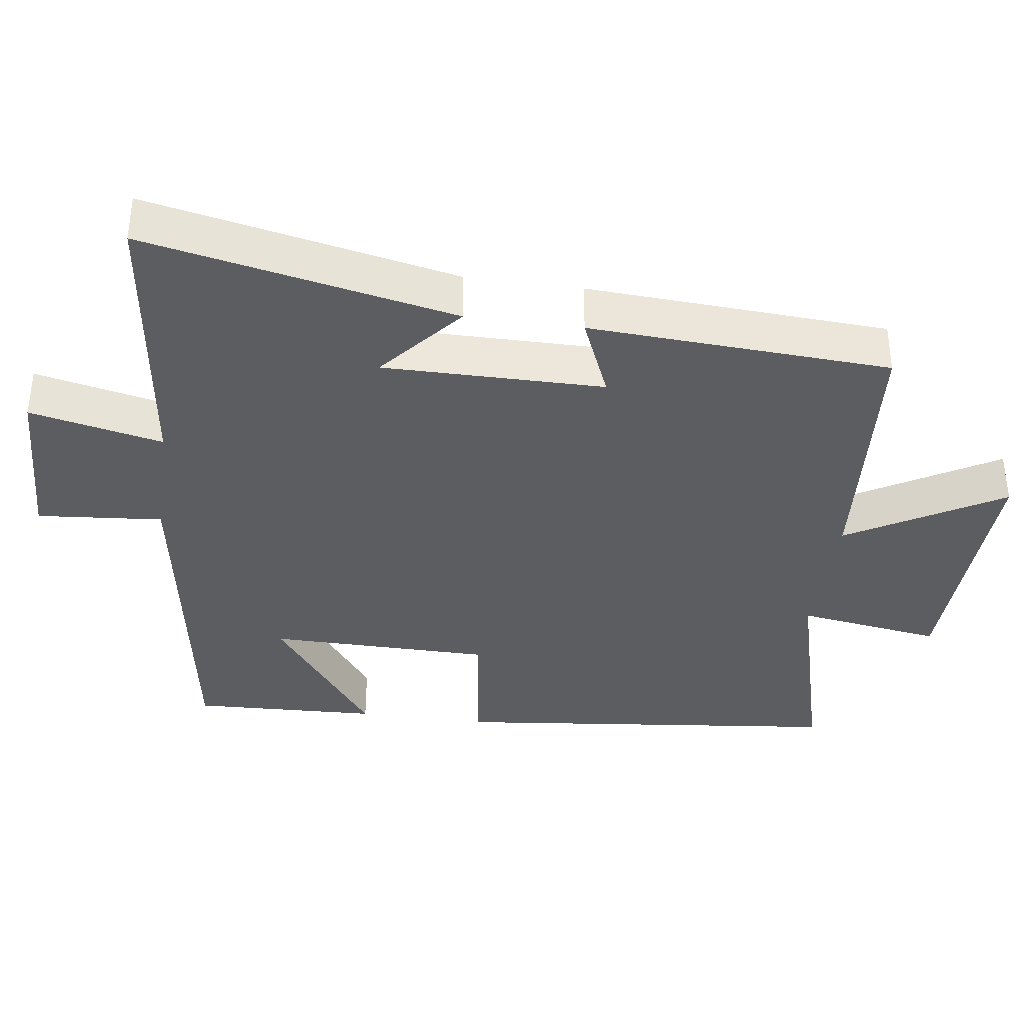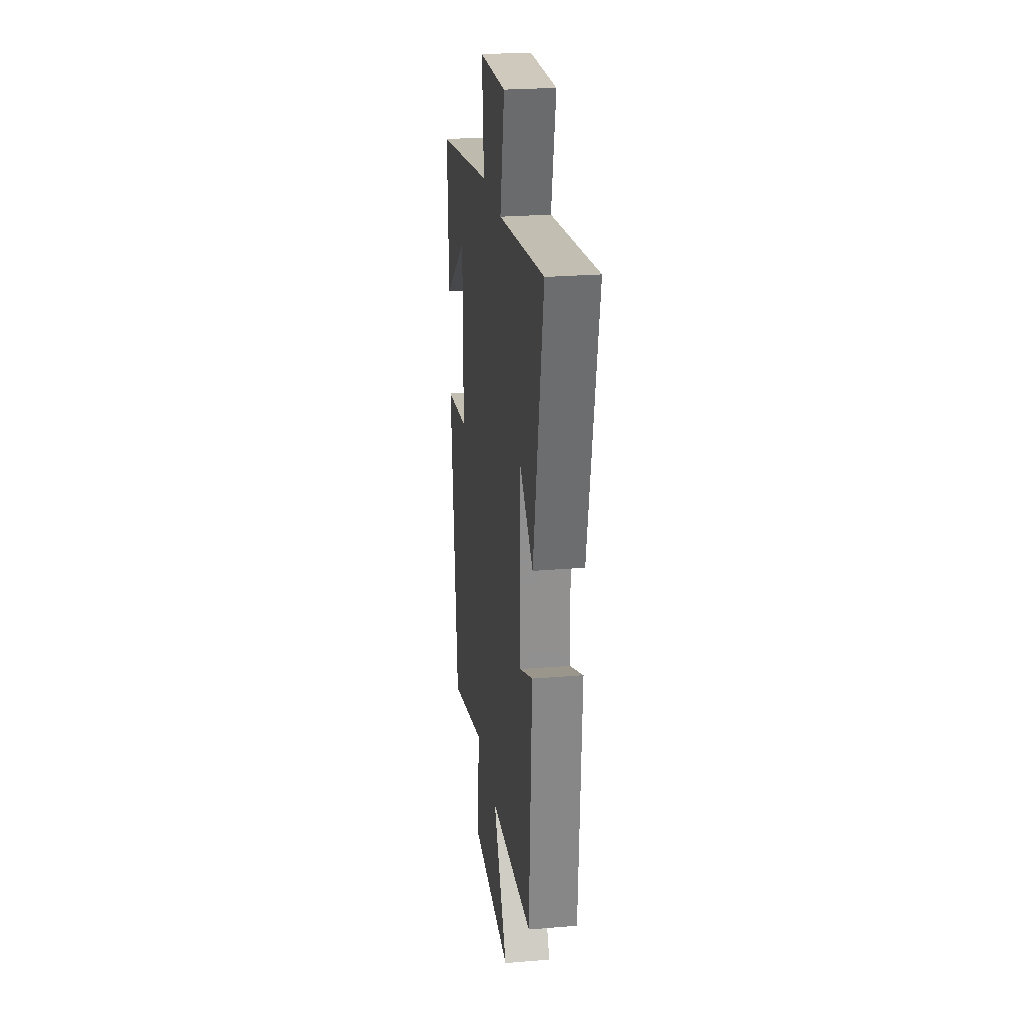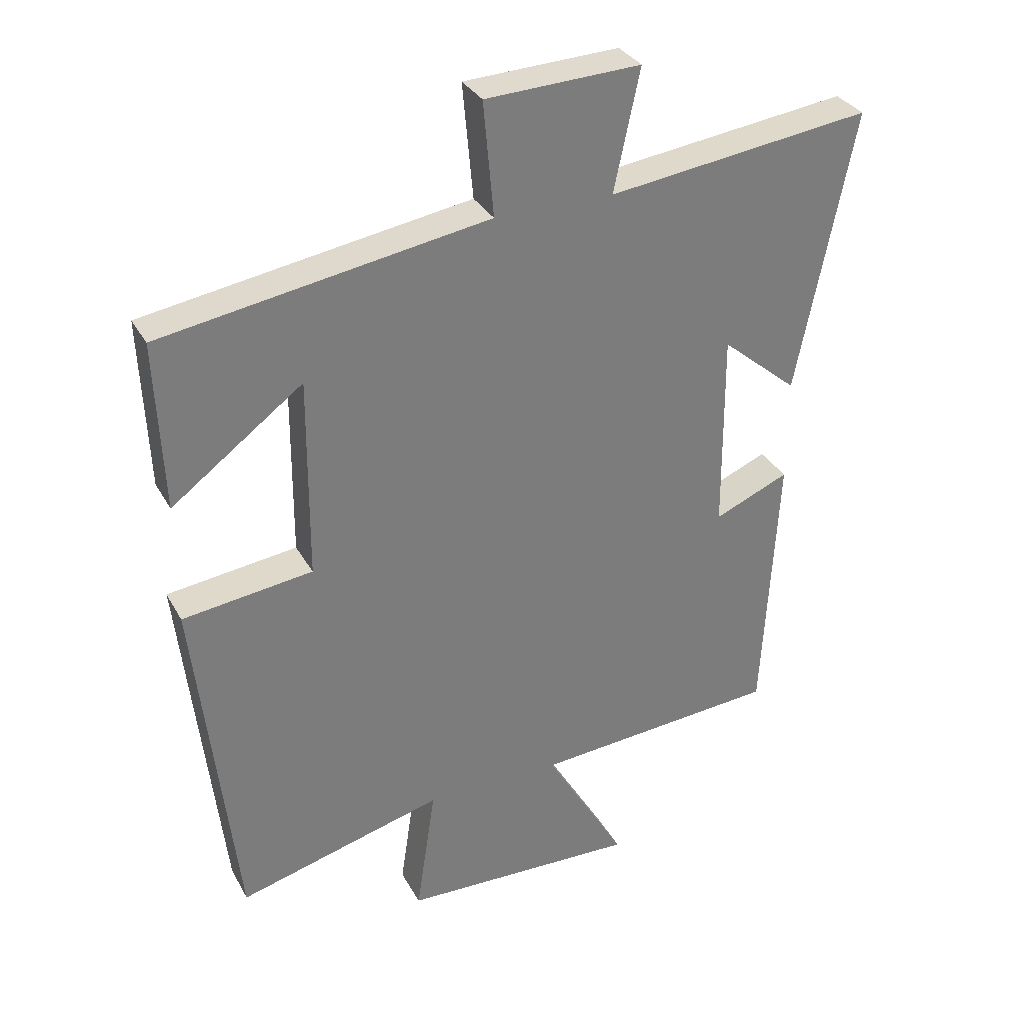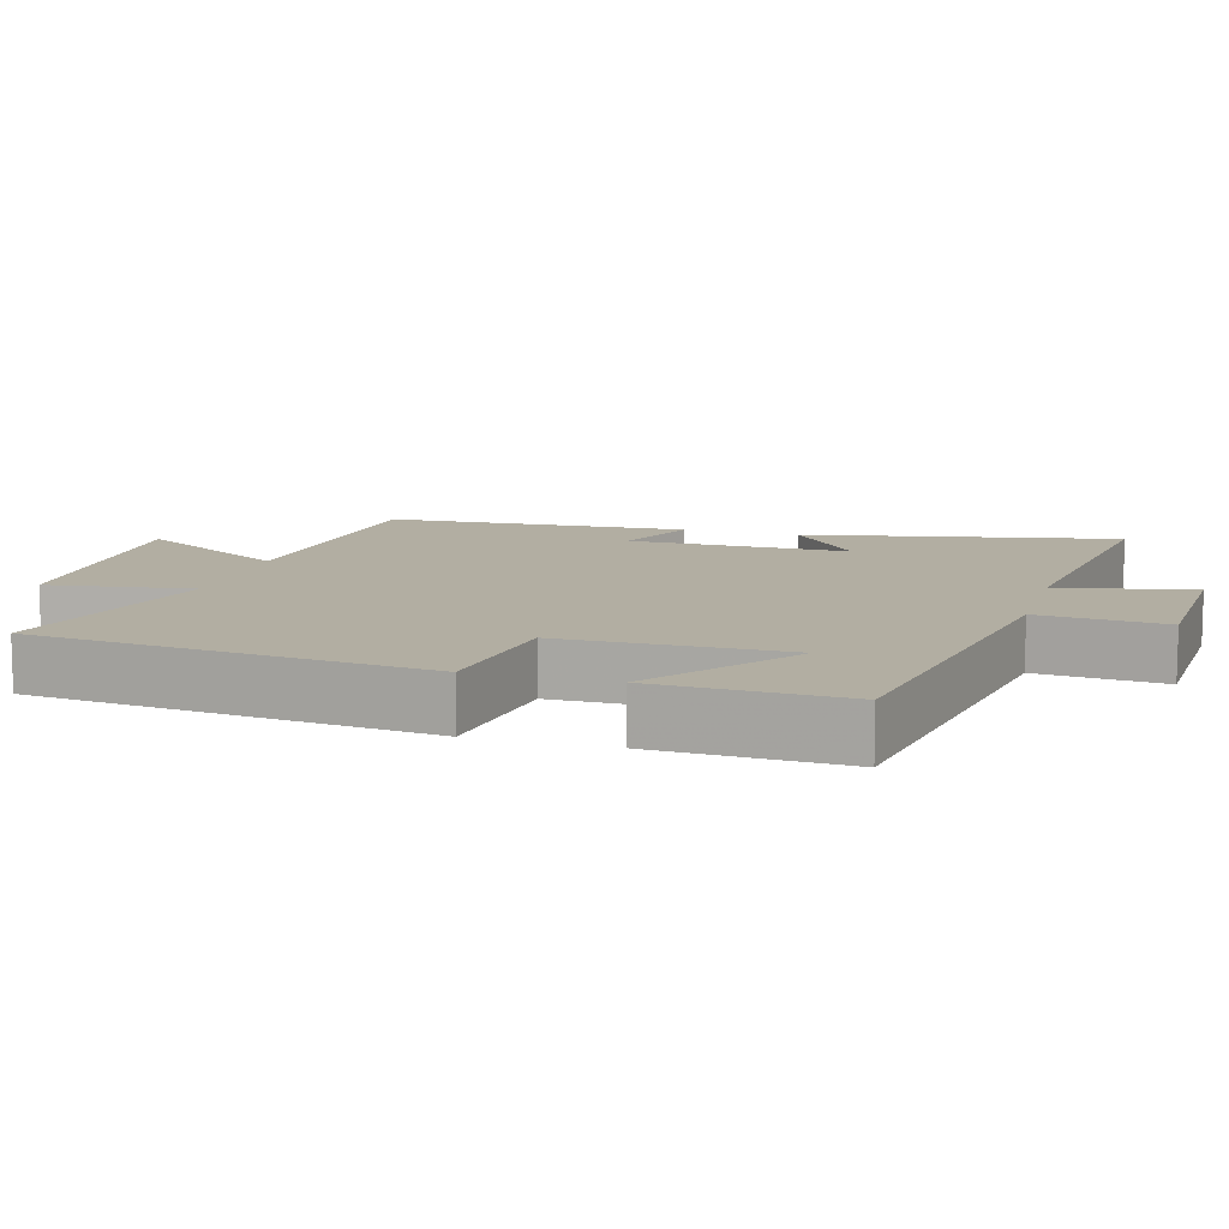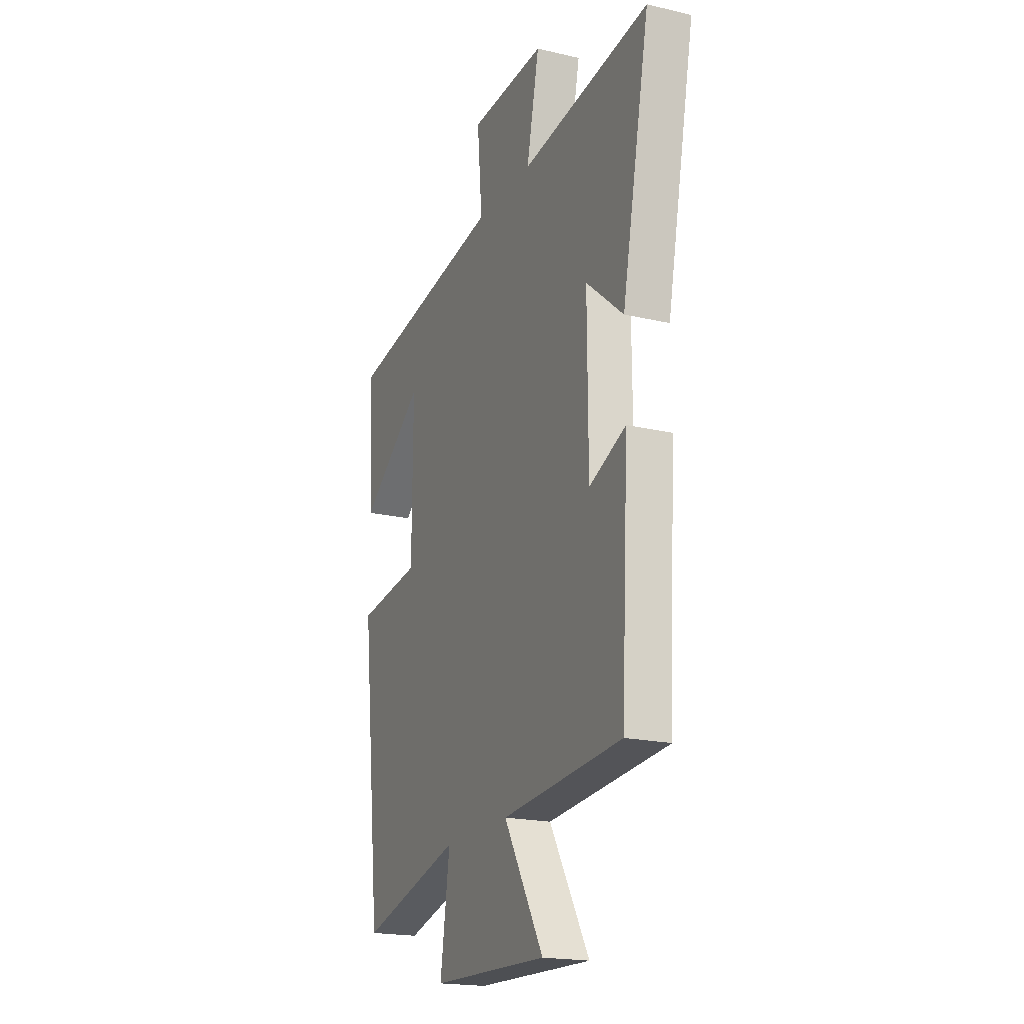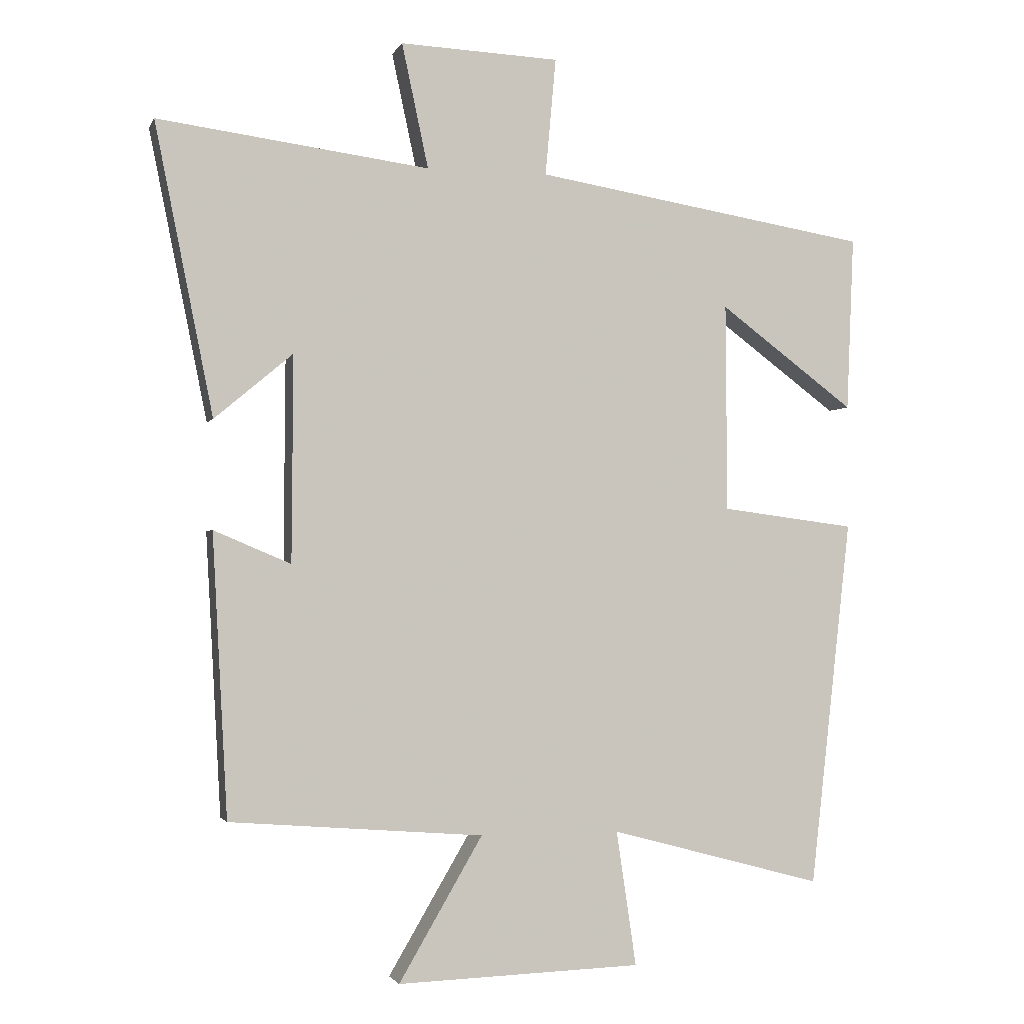
<metadata>
{"format":"obj","ext":"obj","renderer":"f3d","projection":"perspective","resolution":1024,"background":"white","views":[{"elev":-36.8,"azim":82.0,"up":"+Y"},{"elev":25.0,"azim":82.3,"up":"+Z"},{"elev":32.4,"azim":-24.8,"up":"+Z"},{"elev":10.7,"azim":-73.9,"up":"+Y"},{"elev":-19.6,"azim":66.4,"up":"+Z"},{"elev":-2.1,"azim":164.7,"up":"+Z"}]}
</metadata>
<code>
v -0.438 0.07 -0.586
v -0.5 0.07 -0.033
v -0.298 0.07 -0.007
v -0.296 0.07 0.307
v -0.5 0.07 0.155
v -0.511 0.07 0.418
v -0.005 0.07 0.5
v -0.021 0.07 0.677
v 0.219 0.07 0.687
v 0.179 0.07 0.5
v 0.588 0.07 0.553
v 0.5 0.07 0.116
v 0.382 0.07 0.215
v 0.384 0.07 -0.095
v 0.5 0.07 -0.046
v 0.477 0.07 -0.47
v 0.095 0.07 -0.5
v 0.221 0.07 -0.715
v -0.147 0.07 -0.703
v -0.117 0.07 -0.5
v -0.438 0 -0.586
v -0.5 0 -0.033
v -0.298 0 -0.007
v -0.296 0 0.307
v -0.5 0 0.155
v -0.511 0 0.418
v -0.005 0 0.5
v -0.021 0 0.677
v 0.219 0 0.687
v 0.179 0 0.5
v 0.588 0 0.553
v 0.5 0 0.116
v 0.382 0 0.215
v 0.384 0 -0.095
v 0.5 0 -0.046
v 0.477 0 -0.47
v 0.095 0 -0.5
v 0.221 0 -0.715
v -0.147 0 -0.703
v -0.117 0 -0.5
f 17 18 19 20
f 16 17 20
f 15 16 20
f 14 15 20
f 13 14 20 1
f 10 11 12 13
f 10 13 1
f 7 8 9 10
f 4 5 6
f 4 6 7 10
f 1 2 3
f 10 1 3
f 3 4 10
f 40 39 38 37
f 40 37 36
f 40 36 35
f 40 35 34
f 21 40 34 33
f 33 32 31 30
f 21 33 30
f 30 29 28 27
f 26 25 24
f 30 27 26 24
f 23 22 21
f 23 21 30
f 30 24 23
f 1 21 22 2
f 2 22 23 3
f 3 23 24 4
f 4 24 25 5
f 5 25 26 6
f 6 26 27 7
f 7 27 28 8
f 8 28 29 9
f 9 29 30 10
f 10 30 31 11
f 11 31 32 12
f 12 32 33 13
f 13 33 34 14
f 14 34 35 15
f 15 35 36 16
f 16 36 37 17
f 17 37 38 18
f 18 38 39 19
f 19 39 40 20
f 20 40 21 1

</code>
